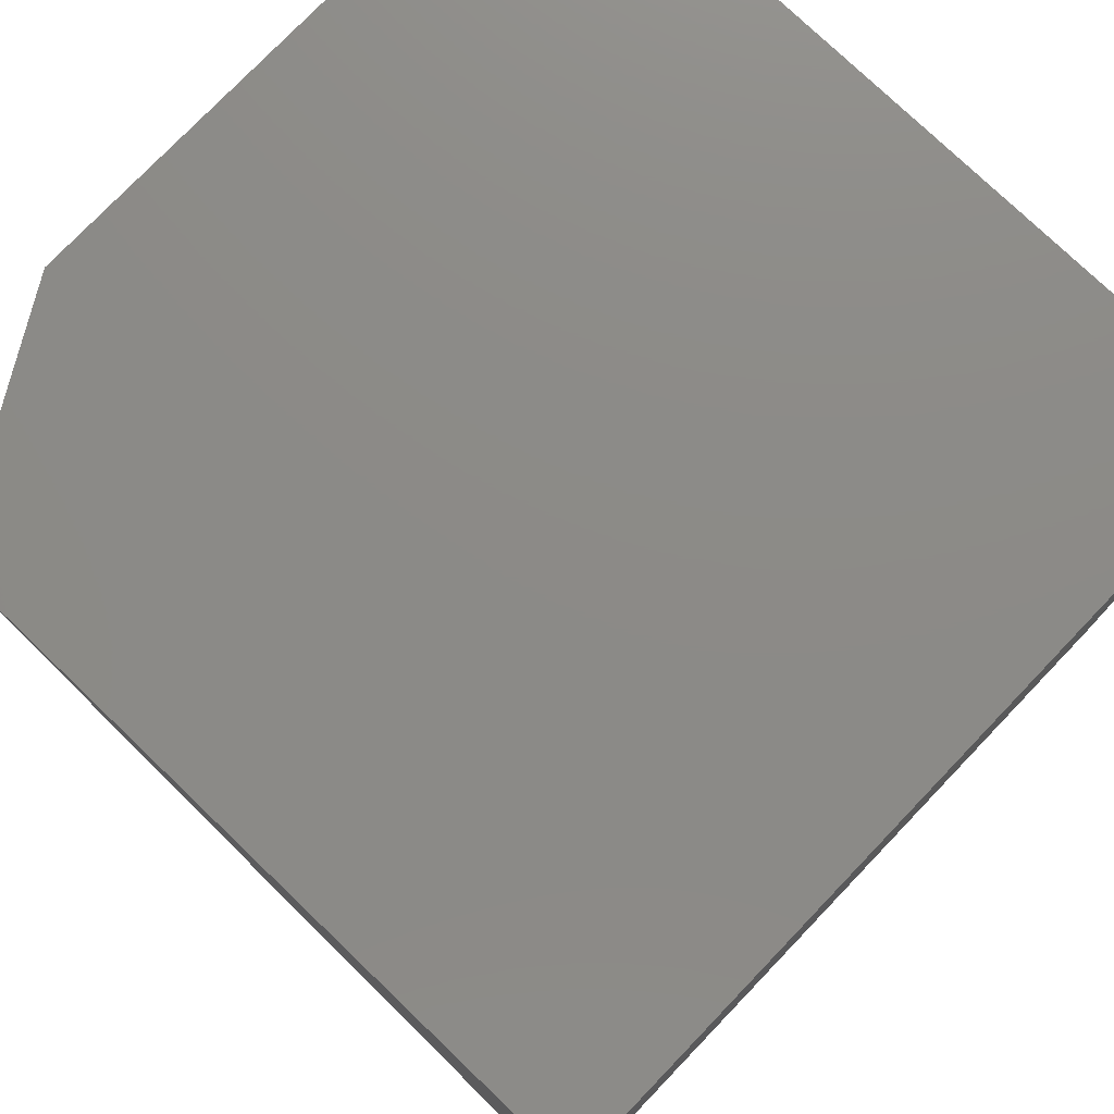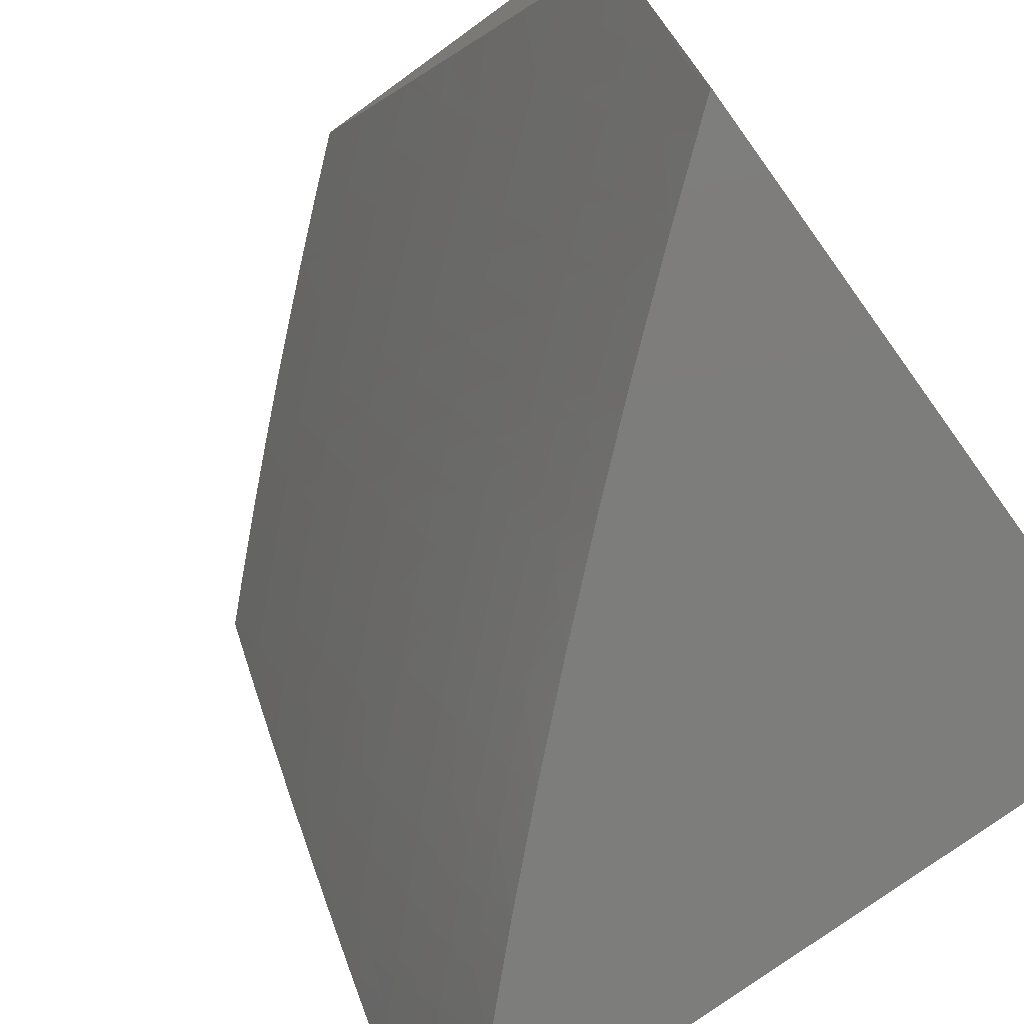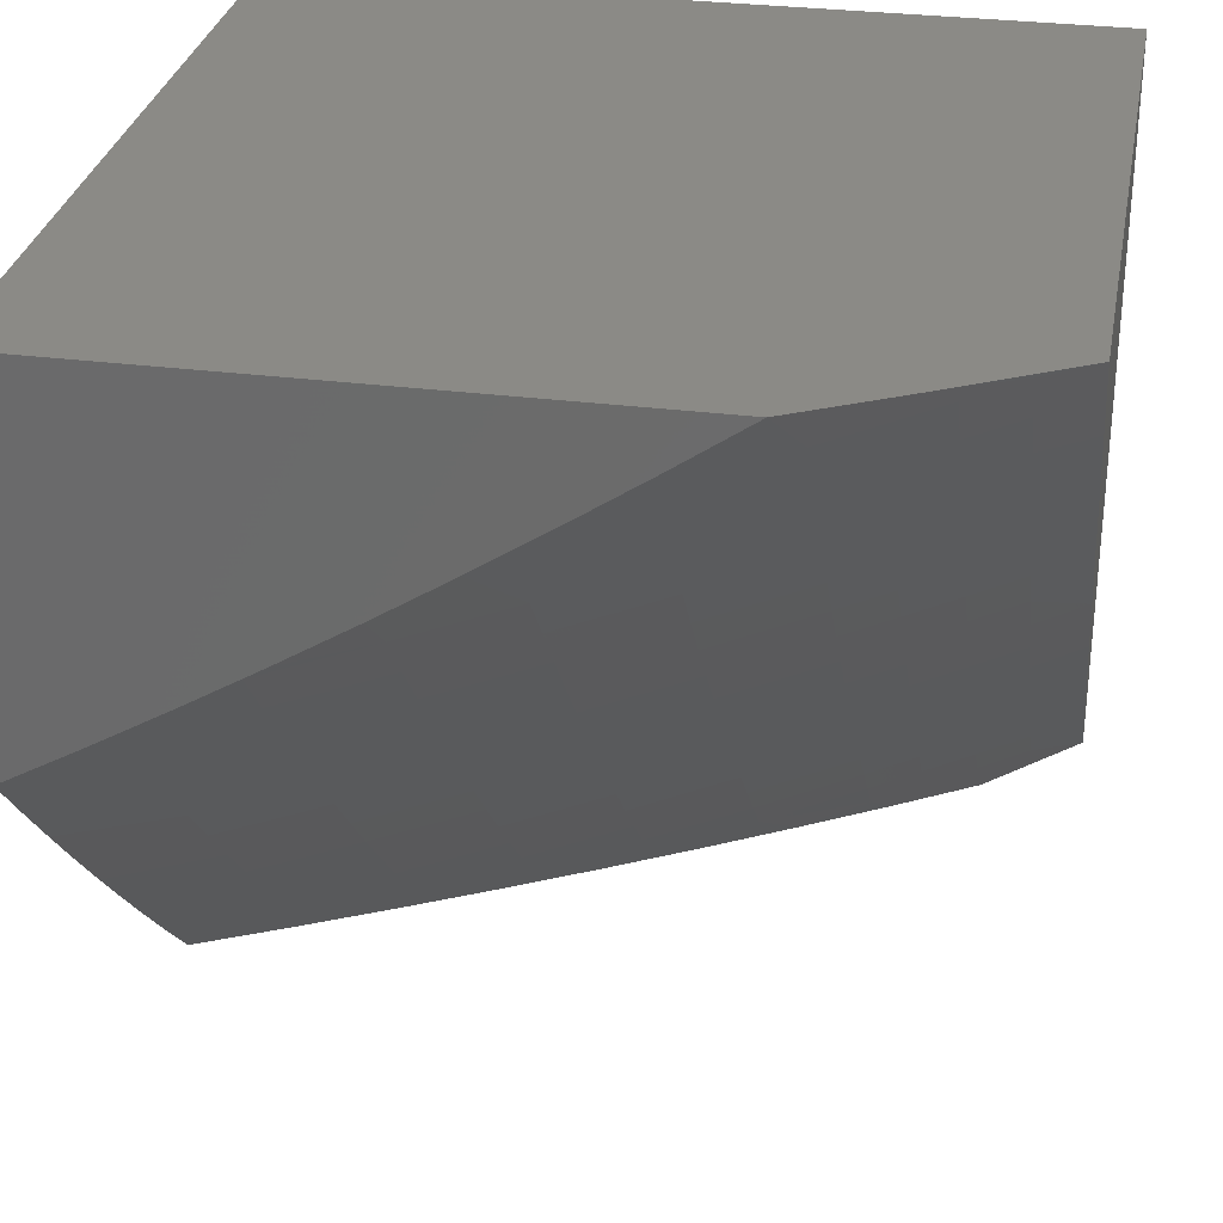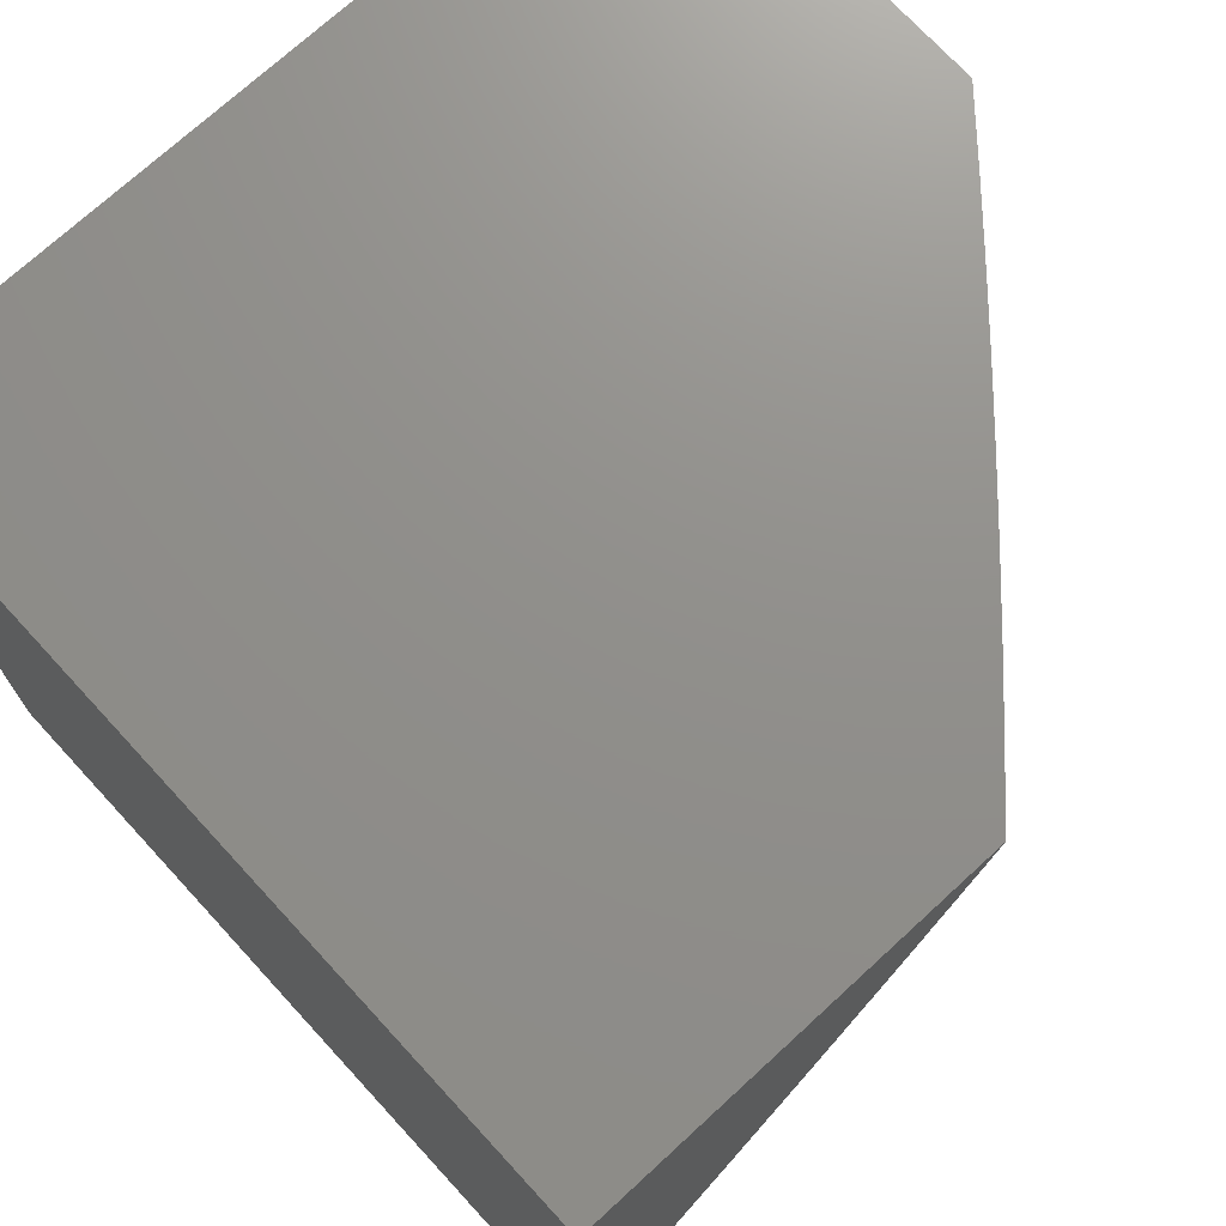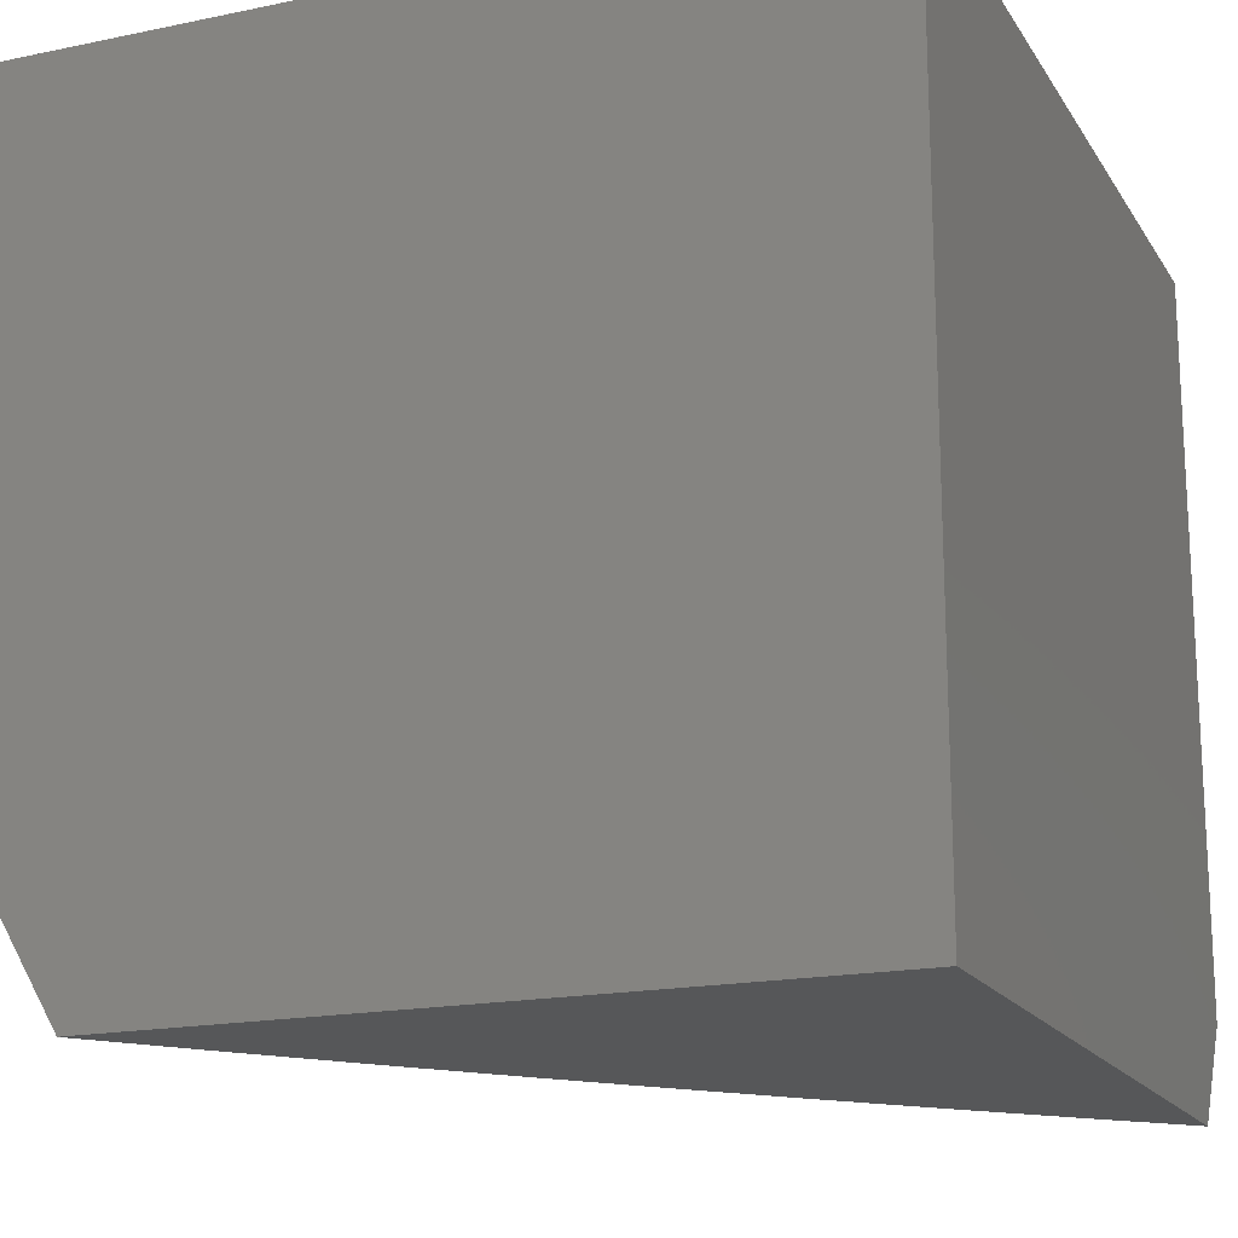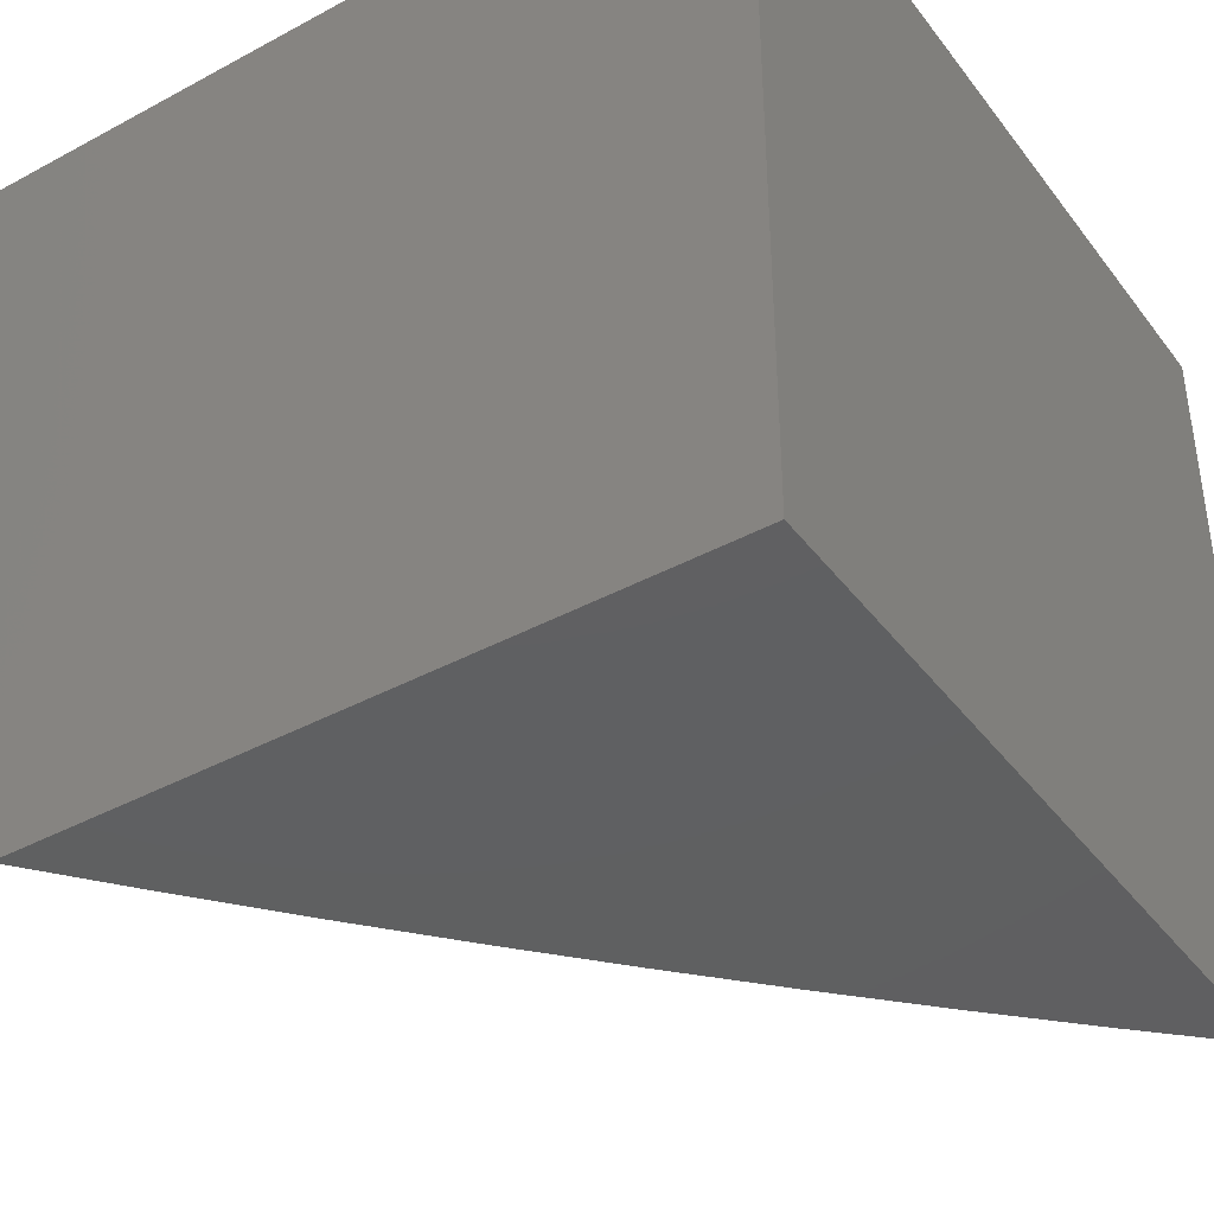
<metadata>
{"format":"stl","ext":"stl","renderer":"f3d","projection":"perspective","resolution":1024,"background":"white","views":[{"elev":77.0,"azim":-136.2,"up":"+Y"},{"elev":-76.6,"azim":125.9,"up":"+Z"},{"elev":30.4,"azim":100.5,"up":"+Y"},{"elev":72.7,"azim":-42.6,"up":"+Z"},{"elev":-17.6,"azim":-157.6,"up":"+Z"},{"elev":-40.5,"azim":-146.5,"up":"+Z"}]}
</metadata>
<code>
# stl→obj: 167 verts, 330 faces
v 7 -7 -4.879
v 7 -6.923 -5
v 7.062 -6.902 -4.938
v 7.111 -6.813 -5
v 7.12 -6.846 -4.938
v 7.177 -6.788 -4.938
v 7.197 -6.808 -4.876
v 7.254 -6.75 -4.876
v 7.274 -6.769 -4.814
v 7.331 -6.71 -4.814
v 7.351 -6.729 -4.752
v 7.407 -6.67 -4.752
v 7.447 -6.706 -4.628
v 7.503 -6.646 -4.628
v 7.542 -6.681 -4.503
v 7.598 -6.62 -4.503
v 7.636 -6.653 -4.378
v 7.692 -6.592 -4.378
v 7.729 -6.624 -4.252
v 7.784 -6.562 -4.252
v 7.821 -6.593 -4.126
v 7.876 -6.53 -4.126
v 7.88 -6.595 -4
v 7.94 -6.526 -4
v 7.93 -6.467 -4.126
v 8 -6.456 -4
v 8 -6.403 -4.093
v 7.984 -6.403 -4.126
v 8 -6.349 -4.186
v 7.947 -6.374 -4.252
v 8 -6.31 -4.252
v 7.908 -6.343 -4.378
v 7.961 -6.279 -4.378
v 7.869 -6.311 -4.503
v 7.921 -6.248 -4.503
v 7.828 -6.278 -4.628
v 7.88 -6.216 -4.628
v 7.786 -6.245 -4.752
v 7.838 -6.182 -4.752
v 7.764 -6.227 -4.814
v 7.816 -6.165 -4.814
v 7.743 -6.21 -4.876
v 7.794 -6.148 -4.876
v 7.72 -6.192 -4.938
v 7.772 -6.13 -4.938
v 7.742 -6.121 -5
v 7.823 -6.068 -4.938
v 7.841 -6 -5
v 7.873 -6.005 -4.938
v 7.922 -6 -4.863
v 7.896 -6.023 -4.876
v 7.918 -6.04 -4.814
v 7.845 -6.085 -4.876
v 7.867 -6.103 -4.814
v 7.221 -6.702 -5
v 7.233 -6.731 -4.938
v 7.31 -6.692 -4.876
v 7.387 -6.652 -4.814
v 7.463 -6.61 -4.752
v 7.559 -6.586 -4.628
v 7.653 -6.559 -4.503
v 7.747 -6.53 -4.378
v 7.839 -6.5 -4.252
v 7.289 -6.673 -4.938
v 7.329 -6.589 -5
v 7.345 -6.614 -4.938
v 7.4 -6.555 -4.938
v 7.421 -6.574 -4.876
v 7.476 -6.514 -4.876
v 7.497 -6.532 -4.814
v 7.552 -6.472 -4.814
v 7.573 -6.49 -4.752
v 7.627 -6.429 -4.752
v 7.668 -6.464 -4.628
v 7.722 -6.403 -4.628
v 7.762 -6.436 -4.503
v 7.816 -6.374 -4.503
v 7.855 -6.406 -4.378
v 7.435 -6.475 -5
v 7.455 -6.496 -4.938
v 7.531 -6.454 -4.876
v 7.606 -6.412 -4.814
v 7.68 -6.368 -4.752
v 7.775 -6.341 -4.628
v 7.509 -6.436 -4.938
v 7.539 -6.359 -5
v 7.563 -6.375 -4.938
v 7.616 -6.315 -4.938
v 7.638 -6.333 -4.876
v 7.69 -6.272 -4.876
v 7.712 -6.289 -4.814
v 7.642 -6.241 -5
v 7.668 -6.254 -4.938
v 8 -6 -4.724
v 7.94 -6.056 -4.752
v 7.889 -6.119 -4.752
v 8 -6.061 -4.637
v 7.983 -6.089 -4.628
v 7.932 -6.152 -4.628
v 8 -6.121 -4.548
v 7.973 -6.184 -4.503
v 8 -6.18 -4.459
v 8 -6.237 -4.368
v 8 -6.294 -4.277
v 7.819 -6.664 -4
v 7.765 -6.655 -4.126
v 7.673 -6.686 -4.252
v 7.58 -6.714 -4.378
v 7.486 -6.741 -4.503
v 7.391 -6.765 -4.628
v 7.294 -6.788 -4.752
v 7.217 -6.827 -4.814
v 7.14 -6.865 -4.876
v 7.758 -6.732 -4
v 7.709 -6.717 -4.126
v 7.617 -6.747 -4.252
v 7.524 -6.775 -4.378
v 7.429 -6.801 -4.503
v 7.334 -6.824 -4.628
v 7.237 -6.846 -4.752
v 7.16 -6.885 -4.814
v 7.082 -6.922 -4.876
v 7.695 -6.8 -4
v 7.653 -6.779 -4.126
v 7.56 -6.808 -4.252
v 7.467 -6.835 -4.378
v 7.372 -6.86 -4.503
v 7.276 -6.883 -4.628
v 7.18 -6.904 -4.752
v 7.102 -6.942 -4.814
v 7.633 -6.867 -4
v 7.596 -6.84 -4.126
v 7.503 -6.868 -4.252
v 7.409 -6.894 -4.378
v 7.314 -6.919 -4.503
v 7.218 -6.941 -4.628
v 7.122 -6.961 -4.752
v 7.069 -7 -4.772
v 7.569 -6.934 -4
v 7.538 -6.9 -4.126
v 7.445 -6.928 -4.252
v 7.351 -6.953 -4.378
v 7.265 -7 -4.447
v 7.256 -6.977 -4.503
v 7.201 -7 -4.556
v 7.16 -6.998 -4.628
v 7.136 -7 -4.665
v 7.48 -6.96 -4.126
v 7.505 -7 -4
v 7.448 -7 -4.113
v 7.389 -7 -4.225
v 7.387 -6.987 -4.252
v 7.328 -7 -4.336
v 7.366 -6.633 -4.876
v 7.442 -6.592 -4.814
v 7.518 -6.551 -4.752
v 7.613 -6.525 -4.628
v 7.708 -6.498 -4.503
v 7.801 -6.468 -4.378
v 7.893 -6.437 -4.252
v 7.584 -6.394 -4.876
v 7.659 -6.351 -4.814
v 7.733 -6.307 -4.752
v 8 -6 -4
v 7 -6 -4
v 7 -6 -5
v 7 -7 -4
f 1 2 3
f 3 2 4
f 3 4 5
f 5 4 6
f 5 6 7
f 7 6 8
f 7 8 9
f 9 8 10
f 9 10 11
f 11 10 12
f 11 12 13
f 13 12 14
f 13 14 15
f 15 14 16
f 15 16 17
f 17 16 18
f 17 18 19
f 19 18 20
f 19 20 21
f 21 20 22
f 21 22 23
f 23 22 24
f 24 22 25
f 24 25 26
f 26 25 27
f 27 25 28
f 27 28 29
f 29 28 30
f 29 30 31
f 31 30 32
f 31 32 33
f 33 32 34
f 33 34 35
f 35 34 36
f 35 36 37
f 37 36 38
f 37 38 39
f 39 38 40
f 39 40 41
f 41 40 42
f 41 42 43
f 43 42 44
f 43 44 45
f 45 44 46
f 45 46 47
f 47 46 48
f 47 48 49
f 49 48 50
f 49 50 51
f 51 50 52
f 51 52 53
f 53 52 54
f 53 54 43
f 43 54 41
f 4 55 6
f 6 55 56
f 6 56 8
f 8 56 57
f 8 57 10
f 10 57 58
f 10 58 12
f 12 58 59
f 12 59 14
f 14 59 60
f 14 60 16
f 16 60 61
f 16 61 18
f 18 61 62
f 18 62 20
f 20 62 63
f 20 63 22
f 22 63 25
f 56 55 64
f 64 55 65
f 64 65 66
f 66 65 67
f 66 67 68
f 68 67 69
f 68 69 70
f 70 69 71
f 70 71 72
f 72 71 73
f 72 73 74
f 74 73 75
f 74 75 76
f 76 75 77
f 76 77 78
f 78 77 32
f 78 32 30
f 65 79 67
f 67 79 80
f 67 80 69
f 69 80 81
f 69 81 71
f 71 81 82
f 71 82 73
f 73 82 83
f 73 83 75
f 75 83 84
f 75 84 77
f 77 84 34
f 77 34 32
f 80 79 85
f 85 79 86
f 85 86 87
f 87 86 88
f 87 88 89
f 89 88 90
f 89 90 91
f 91 90 40
f 91 40 38
f 86 92 88
f 88 92 93
f 88 93 90
f 90 93 42
f 90 42 40
f 93 92 44
f 44 92 46
f 50 94 52
f 52 94 95
f 52 95 54
f 54 95 96
f 54 96 41
f 41 96 39
f 94 97 95
f 95 97 98
f 95 98 96
f 96 98 99
f 96 99 39
f 39 99 37
f 97 100 98
f 98 100 99
f 99 100 101
f 101 100 102
f 101 102 35
f 35 102 103
f 35 103 33
f 33 103 104
f 33 104 31
f 31 104 29
f 23 105 21
f 21 105 106
f 21 106 19
f 19 106 107
f 19 107 17
f 17 107 108
f 17 108 15
f 15 108 109
f 15 109 13
f 13 109 110
f 13 110 11
f 11 110 111
f 11 111 9
f 9 111 112
f 9 112 7
f 7 112 113
f 7 113 5
f 5 113 3
f 105 114 106
f 106 114 115
f 106 115 107
f 107 115 116
f 107 116 108
f 108 116 117
f 108 117 109
f 109 117 118
f 109 118 110
f 110 118 119
f 110 119 111
f 111 119 120
f 111 120 112
f 112 120 121
f 112 121 113
f 113 121 122
f 113 122 3
f 3 122 1
f 114 123 115
f 115 123 124
f 115 124 116
f 116 124 125
f 116 125 117
f 117 125 126
f 117 126 118
f 118 126 127
f 118 127 119
f 119 127 128
f 119 128 120
f 120 128 129
f 120 129 121
f 121 129 130
f 121 130 122
f 122 130 1
f 123 131 124
f 124 131 132
f 124 132 125
f 125 132 133
f 125 133 126
f 126 133 134
f 126 134 127
f 127 134 135
f 127 135 128
f 128 135 136
f 128 136 129
f 129 136 137
f 129 137 130
f 130 137 138
f 130 138 1
f 131 139 132
f 132 139 140
f 132 140 133
f 133 140 141
f 133 141 134
f 134 141 142
f 134 142 135
f 135 142 143
f 135 143 144
f 144 143 145
f 144 145 136
f 136 145 146
f 136 146 147
f 147 146 145
f 140 139 148
f 148 139 149
f 148 149 150
f 150 151 148
f 148 151 141
f 148 141 140
f 141 151 152
f 152 151 153
f 152 153 142
f 142 153 143
f 136 147 137
f 137 147 138
f 144 136 135
f 141 152 142
f 56 64 57
f 57 64 154
f 57 154 58
f 58 154 155
f 58 155 59
f 59 155 156
f 59 156 60
f 60 156 157
f 60 157 61
f 61 157 158
f 61 158 62
f 62 158 159
f 62 159 63
f 63 159 160
f 63 160 25
f 25 160 28
f 66 68 154
f 154 68 155
f 156 155 70
f 70 155 68
f 64 66 154
f 80 85 81
f 81 85 161
f 81 161 82
f 82 161 162
f 82 162 83
f 83 162 163
f 83 163 84
f 84 163 36
f 84 36 34
f 156 70 72
f 156 72 157
f 157 72 74
f 157 74 158
f 158 74 76
f 158 76 159
f 159 76 78
f 159 78 160
f 160 78 30
f 160 30 28
f 85 87 161
f 161 87 89
f 161 89 162
f 162 89 91
f 162 91 163
f 163 91 38
f 163 38 36
f 44 42 93
f 53 43 45
f 101 35 37
f 101 37 99
f 49 51 47
f 47 51 53
f 47 53 45
f 26 27 164
f 164 27 29
f 164 29 104
f 104 103 164
f 164 103 102
f 164 102 100
f 100 97 164
f 164 97 94
f 164 94 165
f 165 94 50
f 165 50 166
f 166 50 48
f 48 46 166
f 166 46 92
f 166 92 86
f 86 79 166
f 166 79 65
f 166 65 55
f 55 4 166
f 166 4 2
f 149 139 167
f 167 139 131
f 167 131 165
f 165 131 123
f 165 123 114
f 114 105 165
f 165 105 23
f 165 23 24
f 26 164 24
f 24 164 165
f 1 138 167
f 167 138 147
f 167 147 145
f 145 143 167
f 167 143 153
f 167 153 151
f 151 150 167
f 167 150 149
f 2 1 166
f 166 1 165
f 165 1 167

</code>
